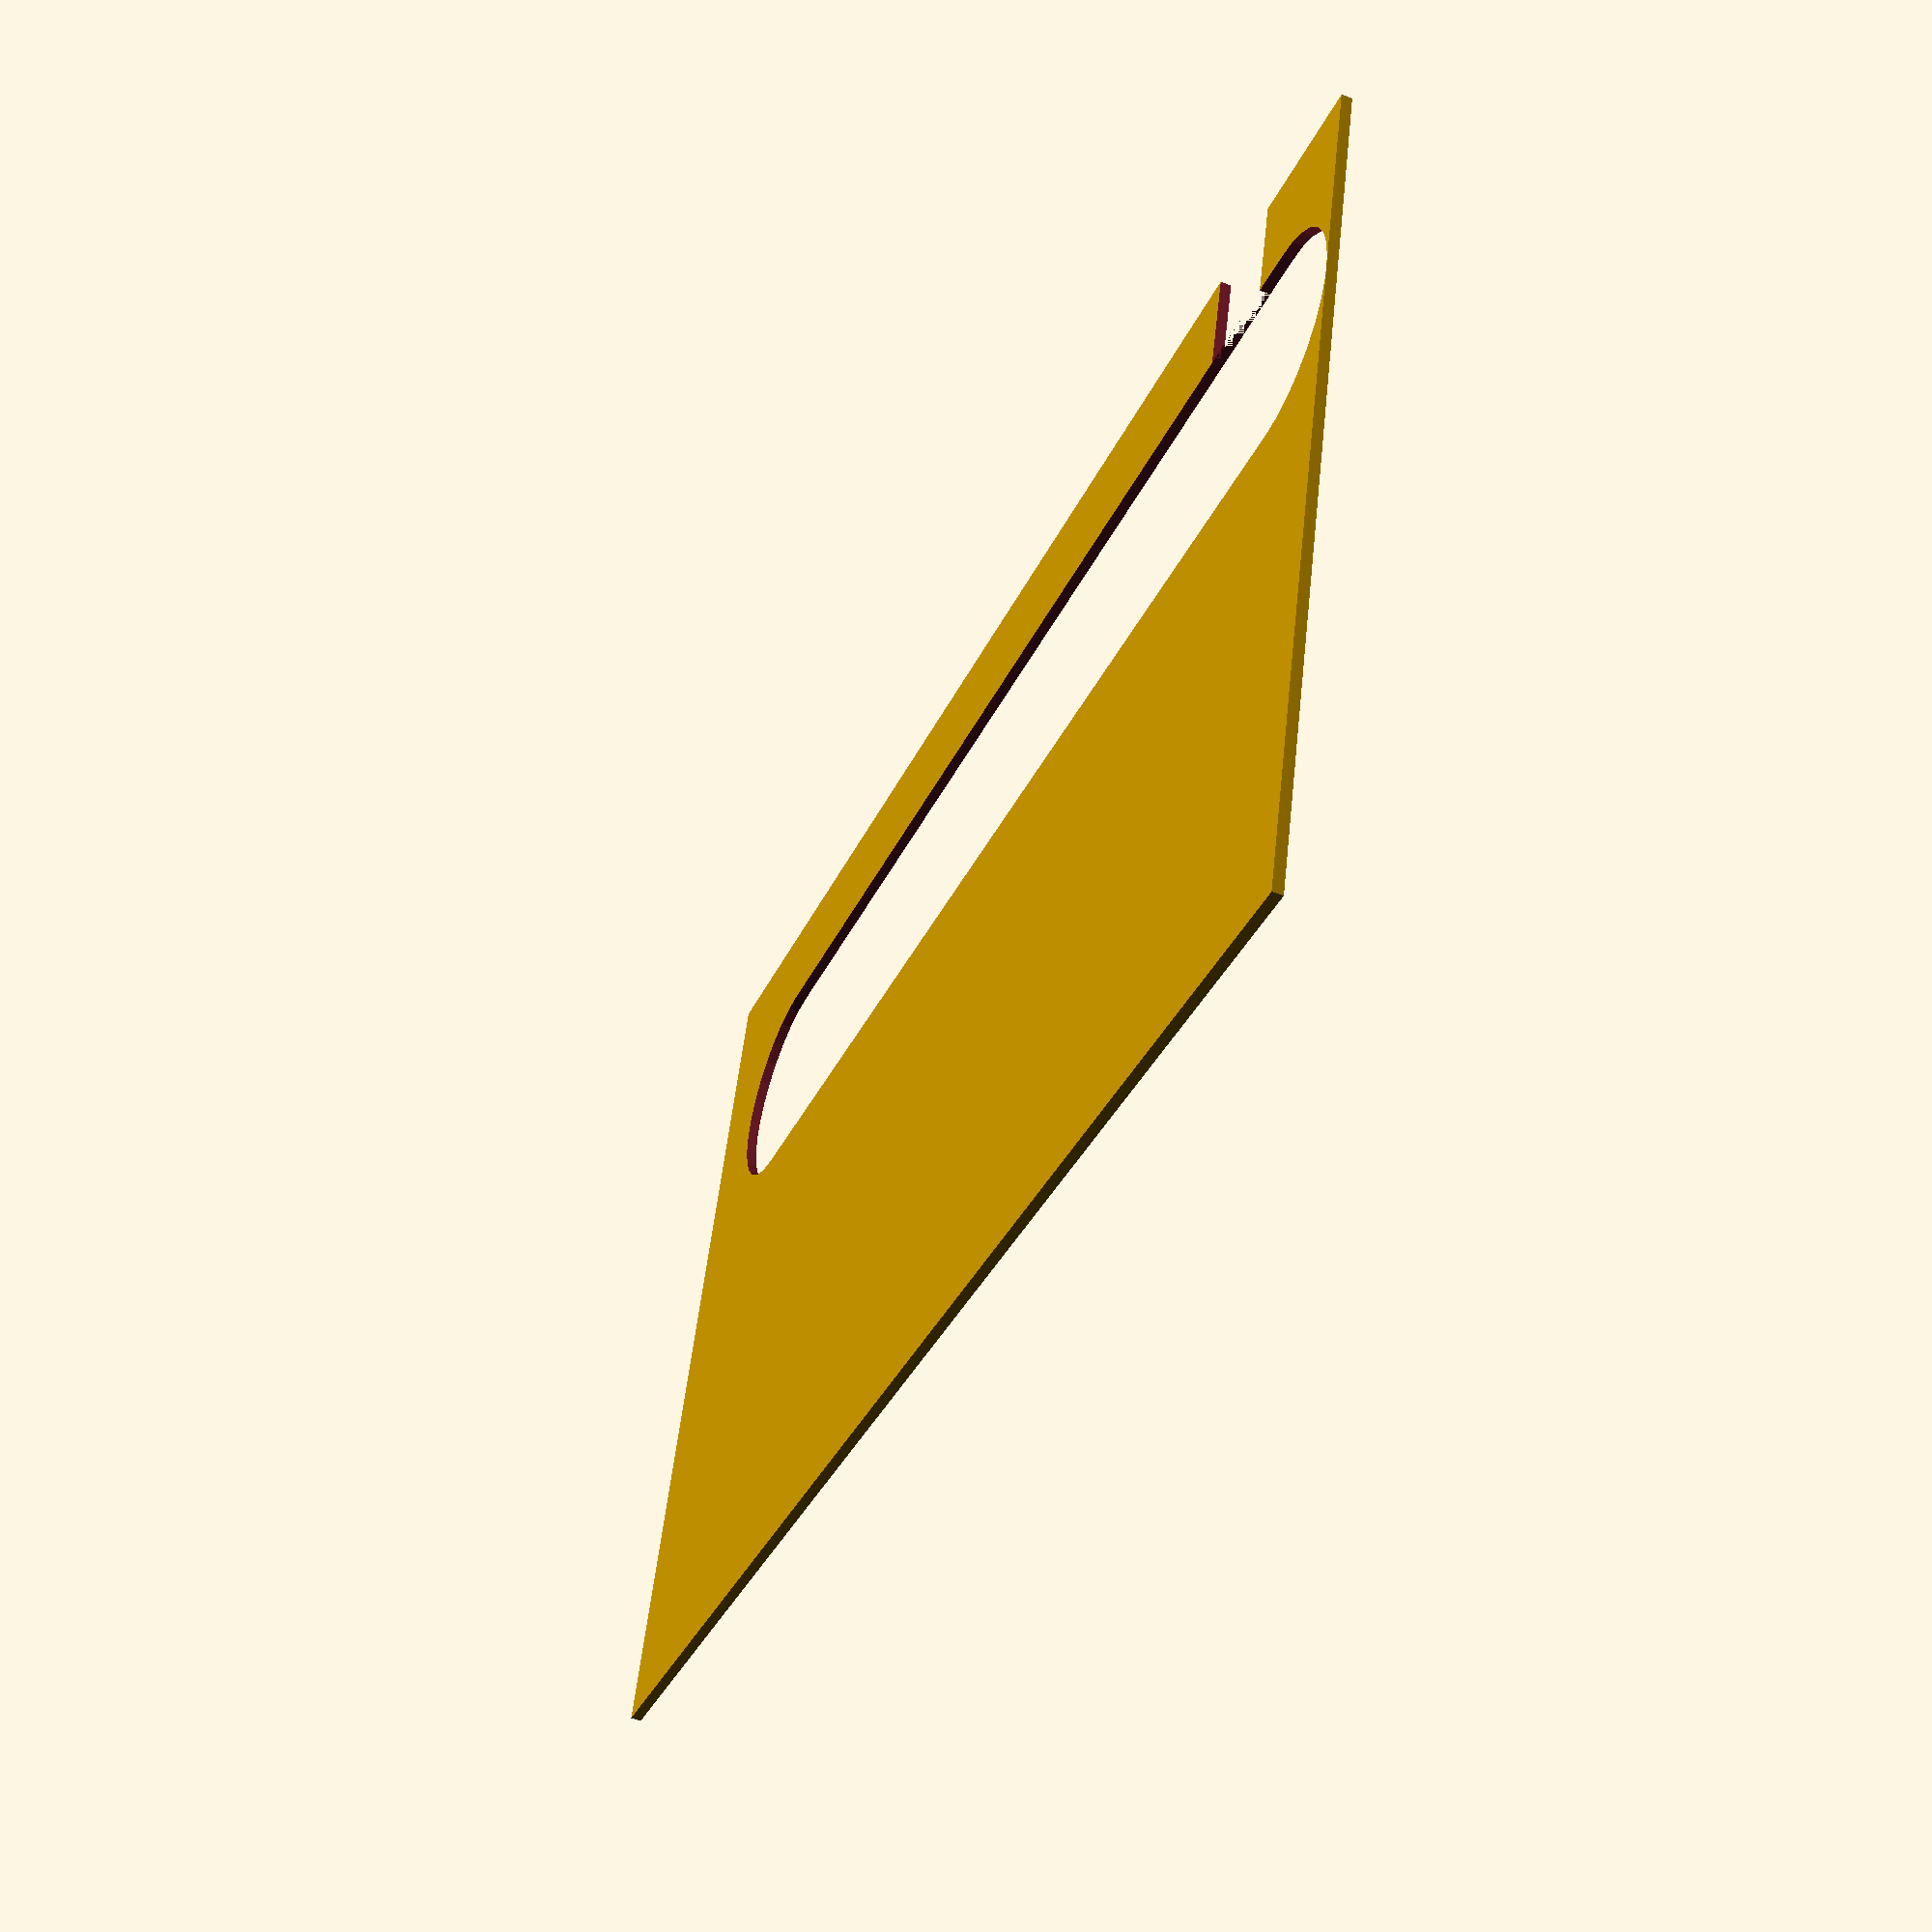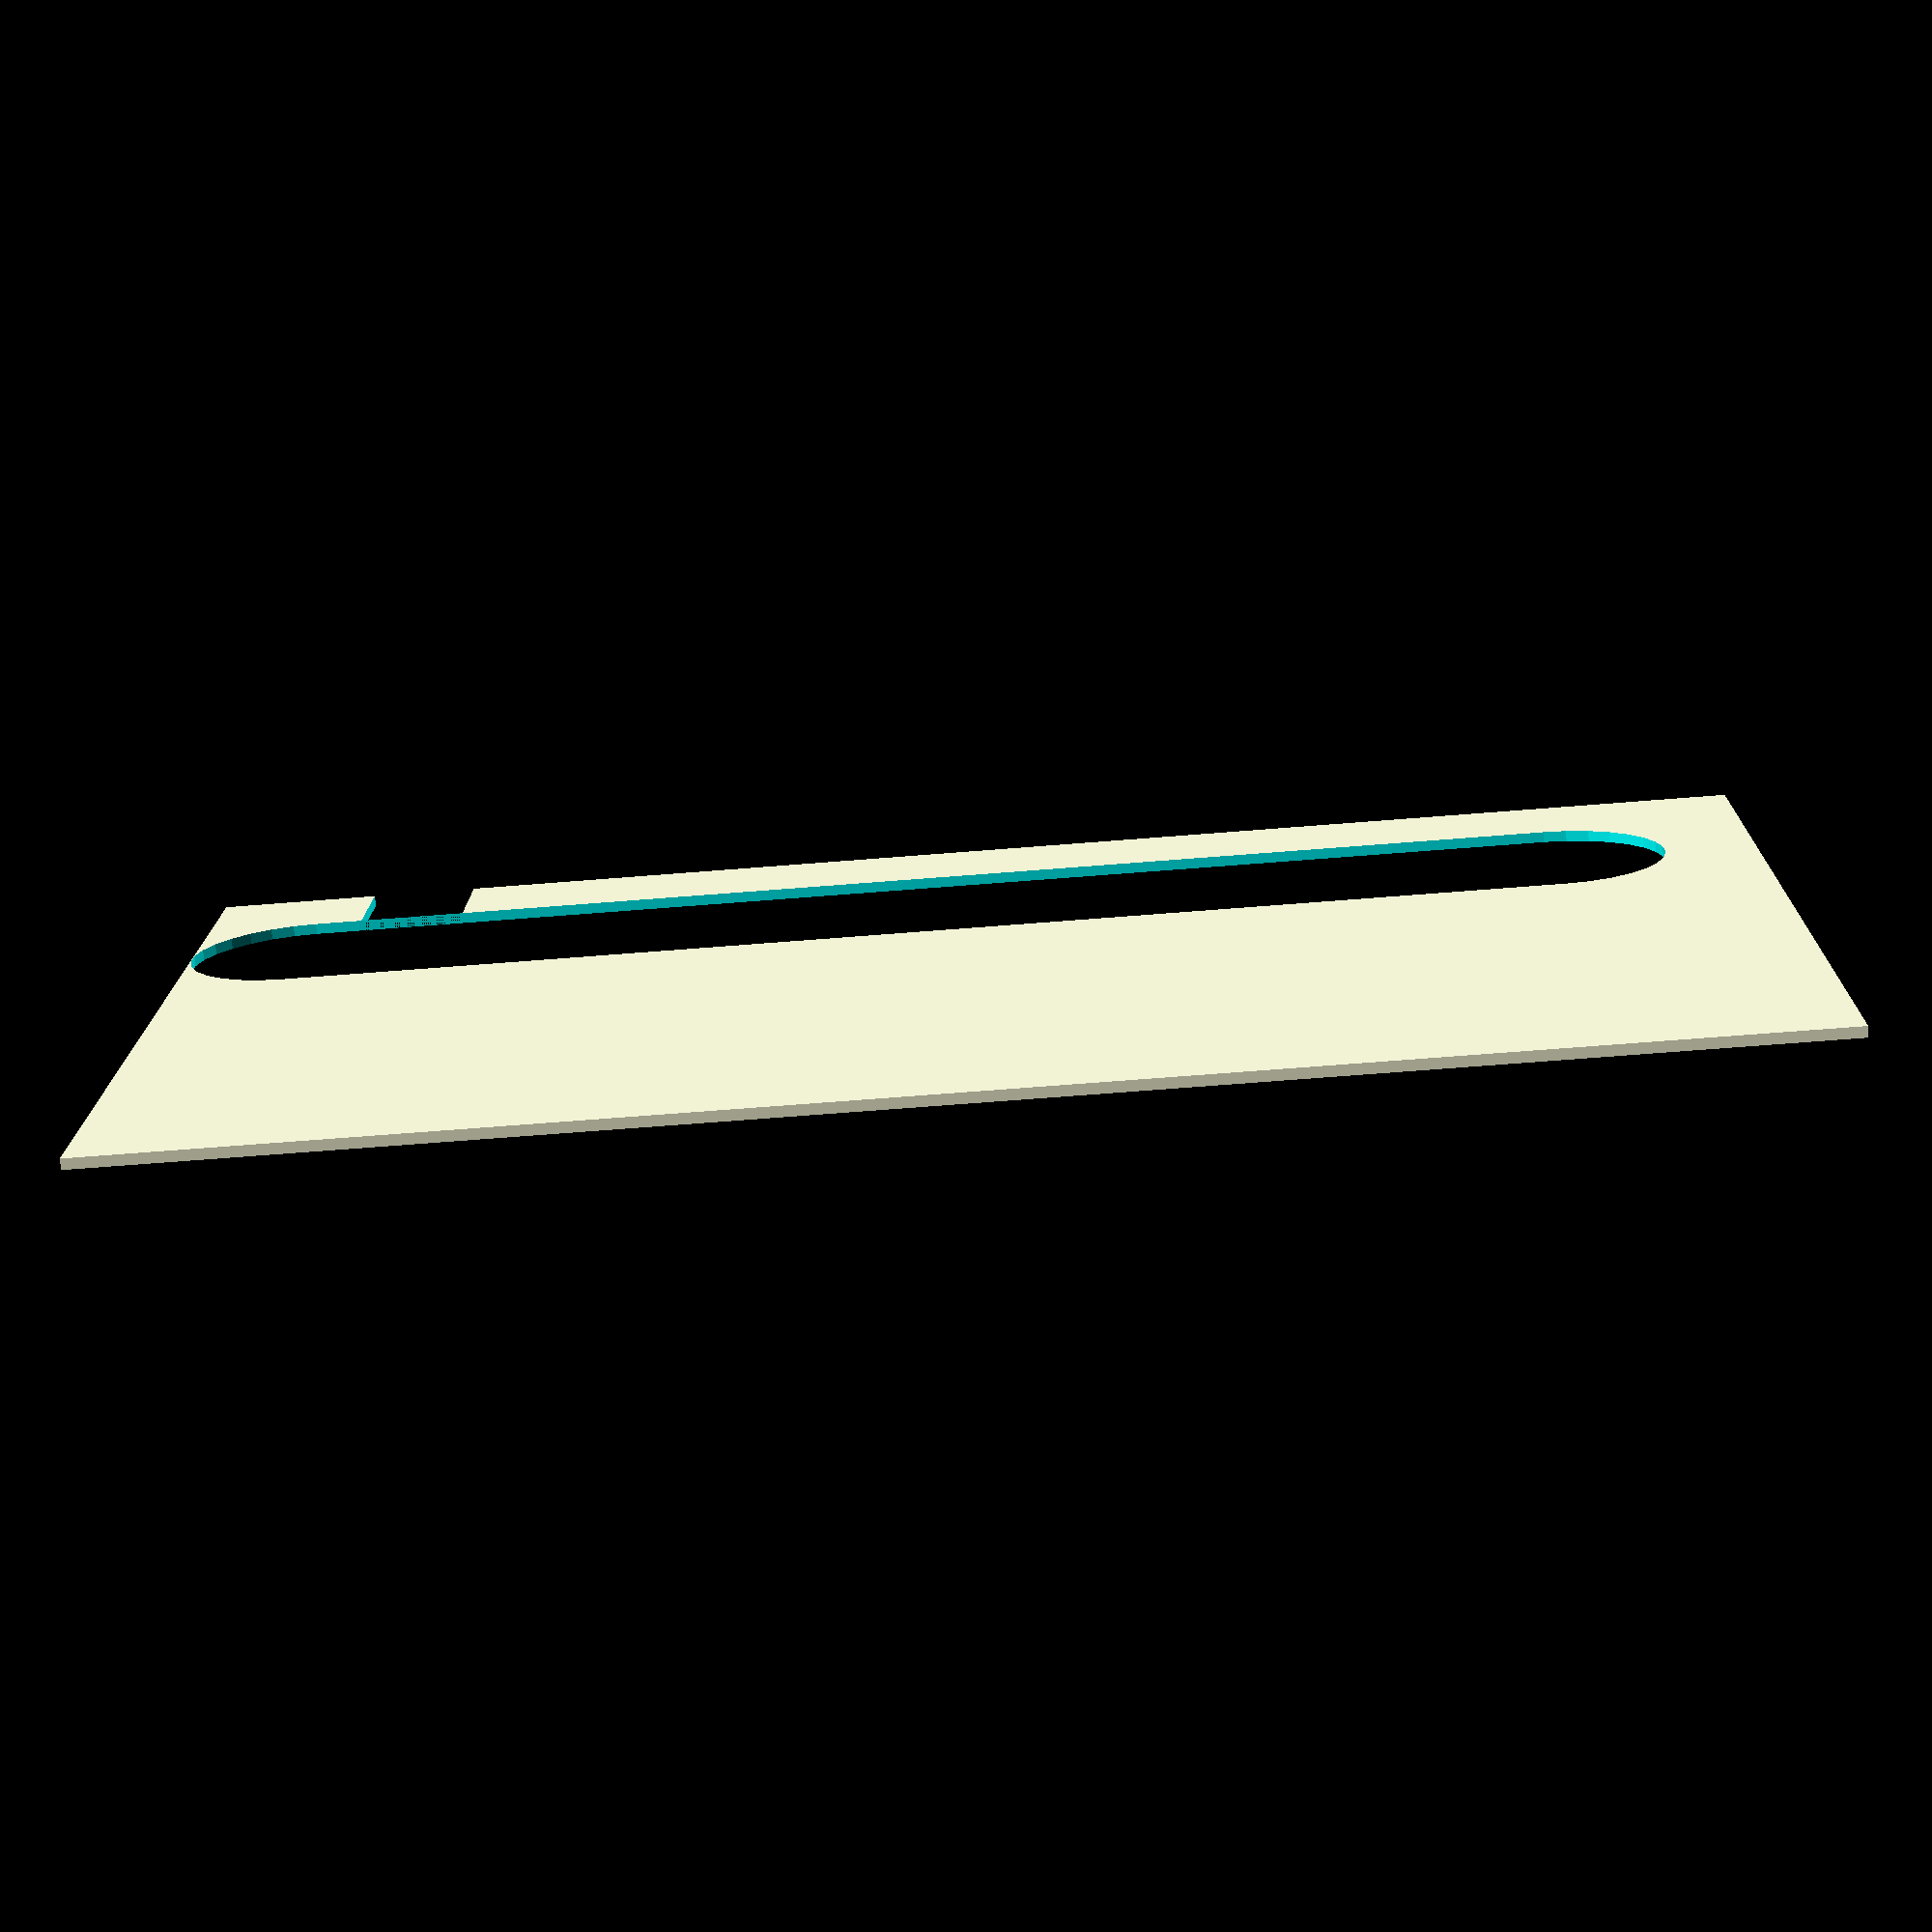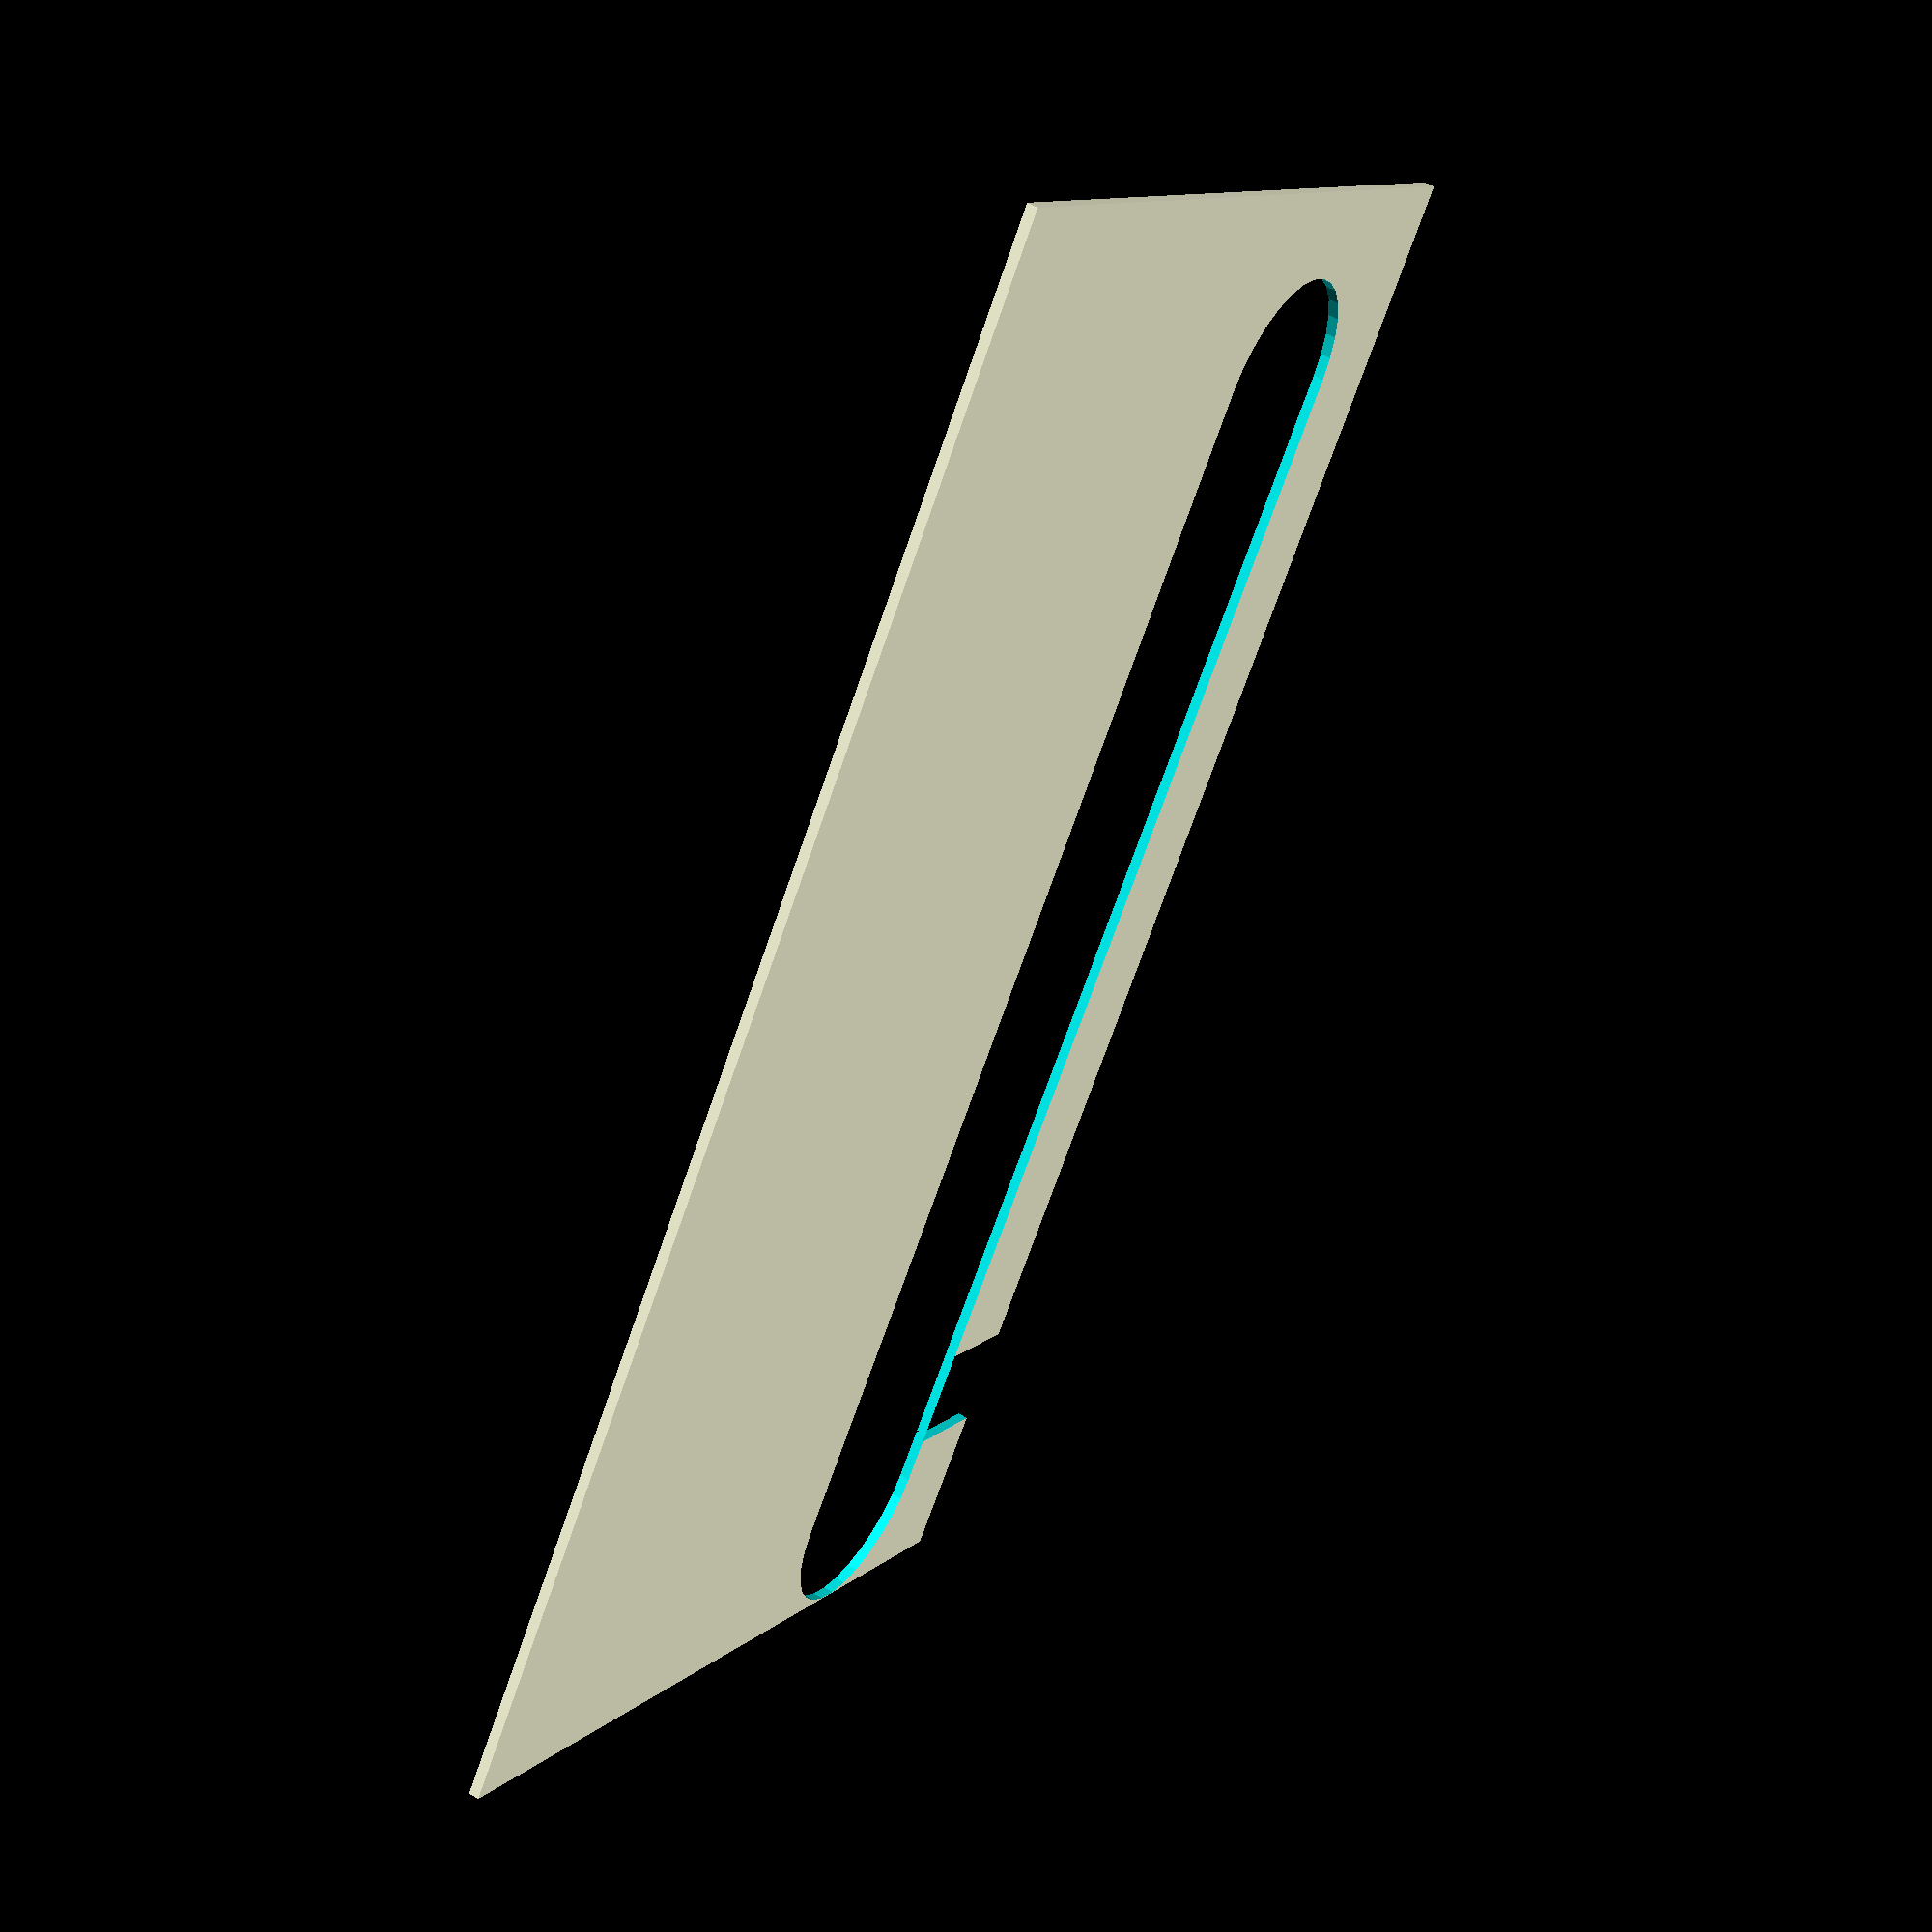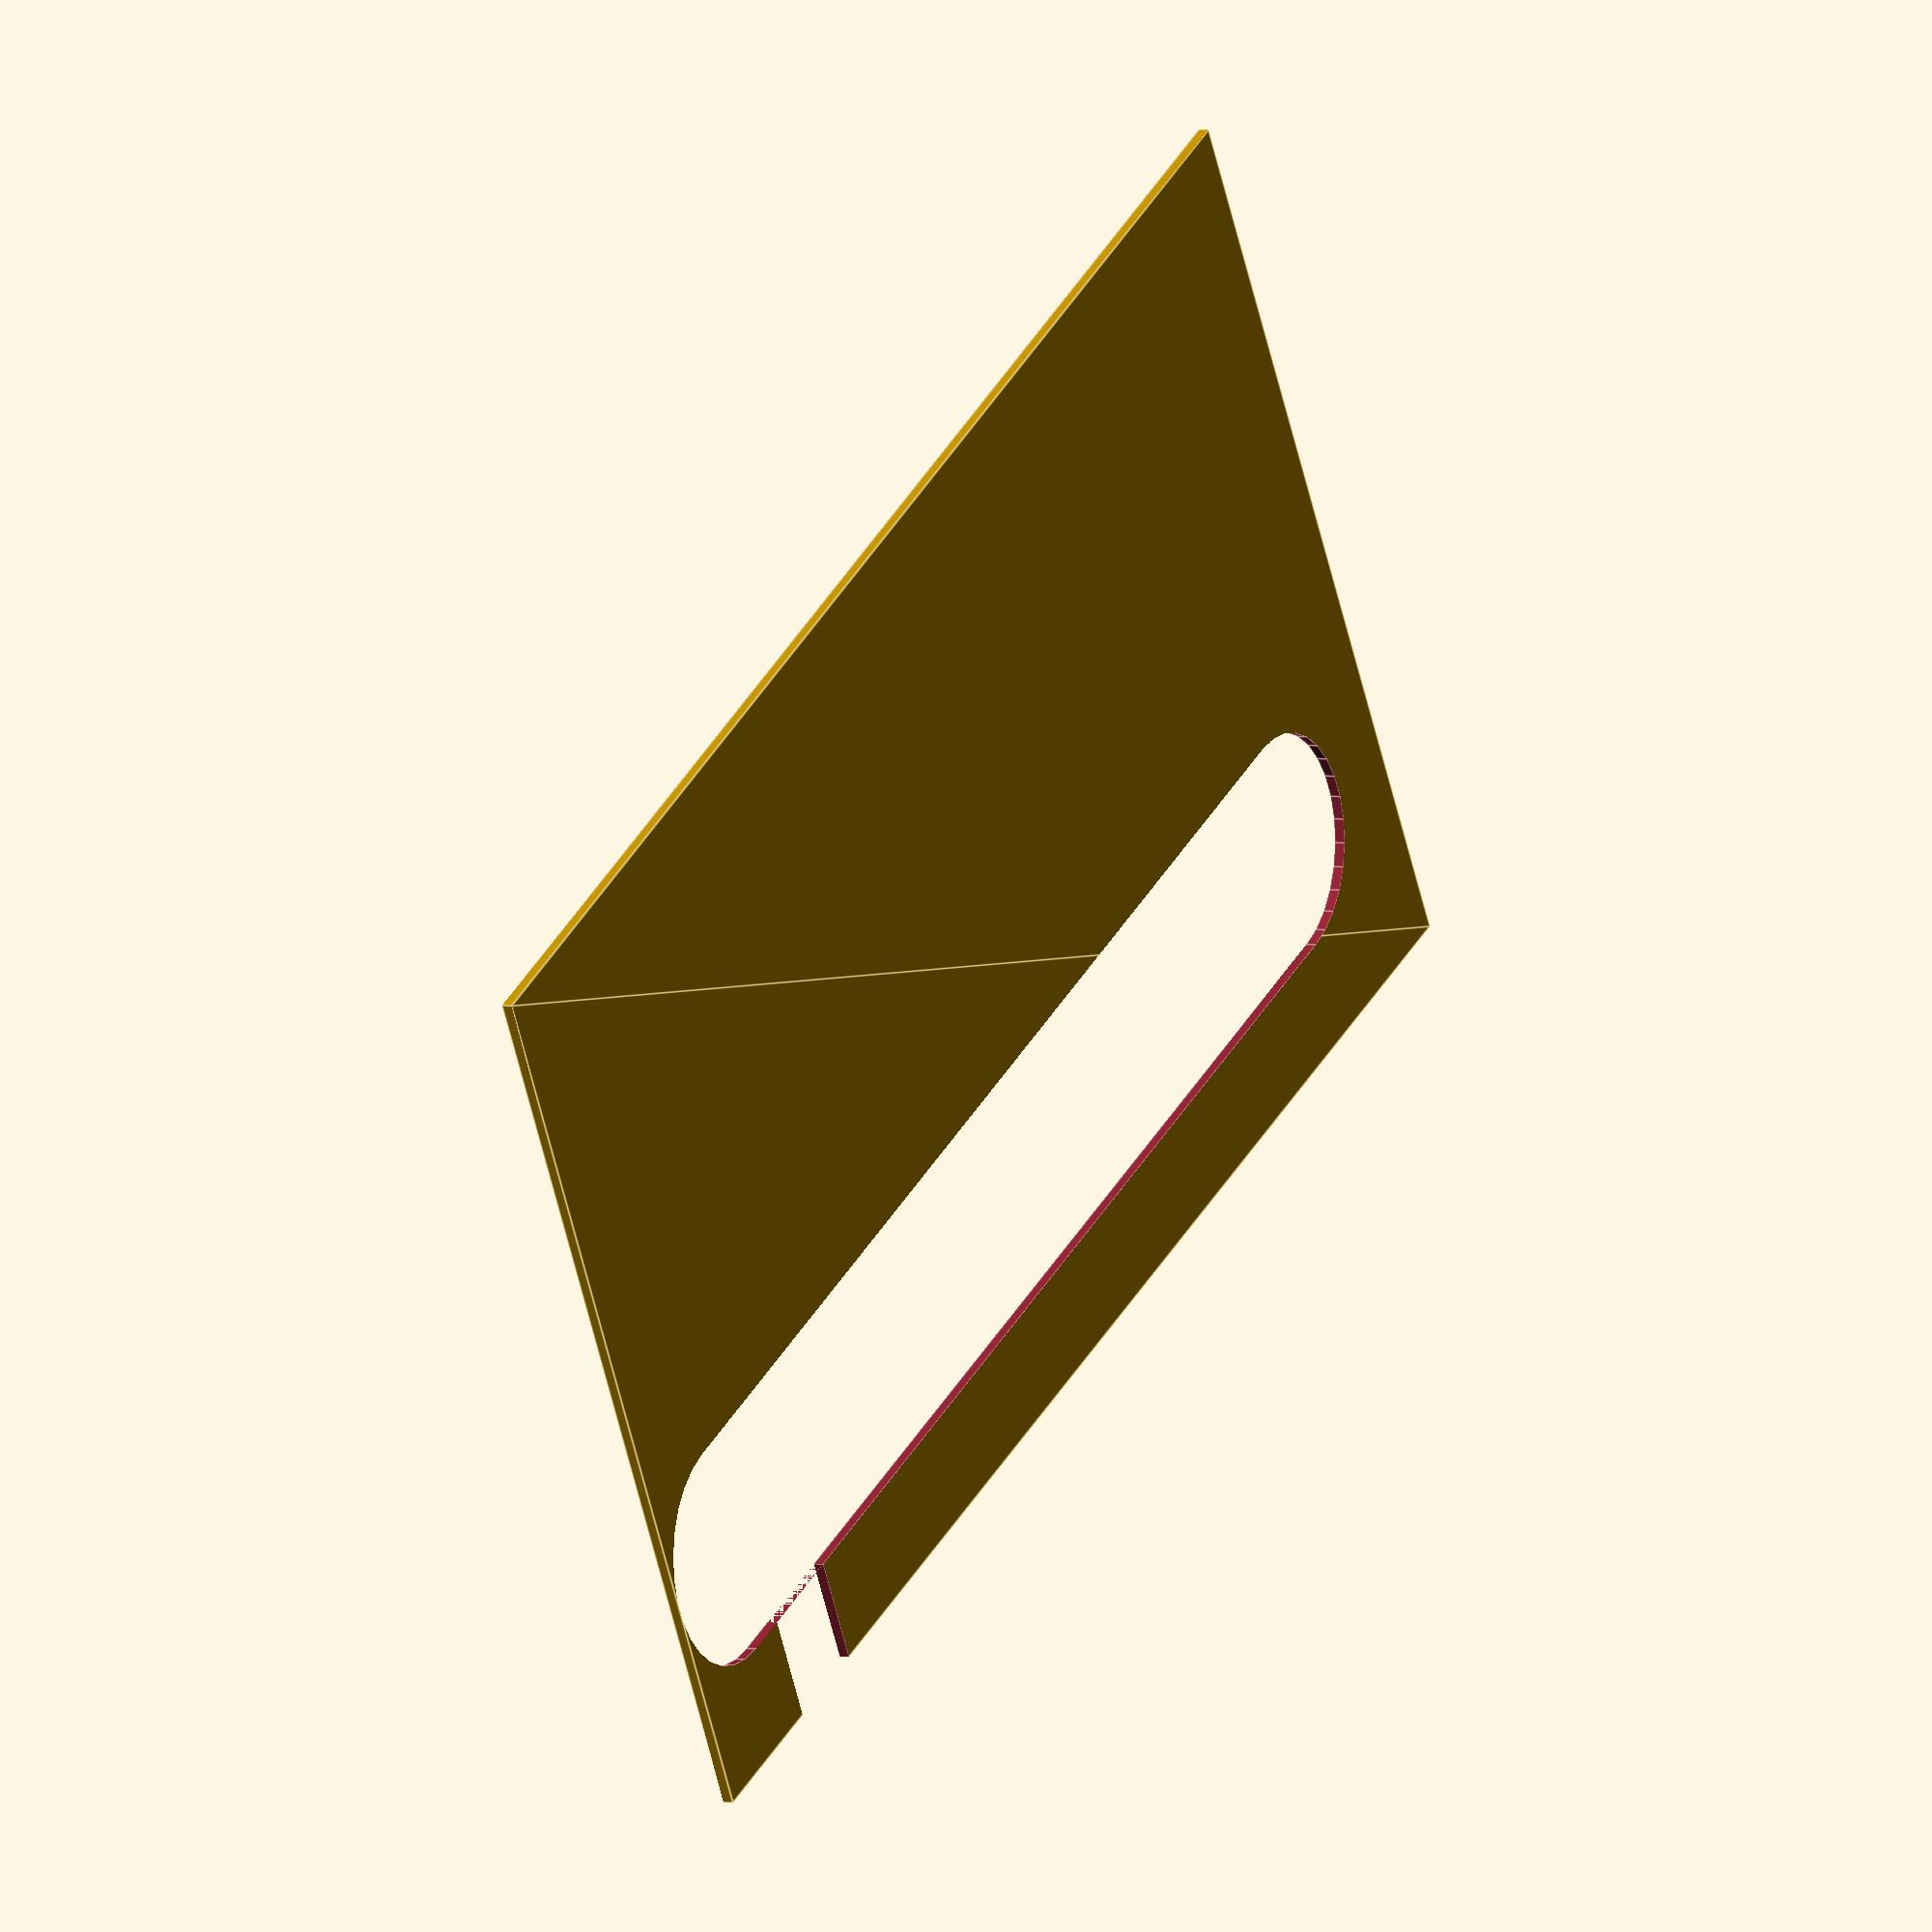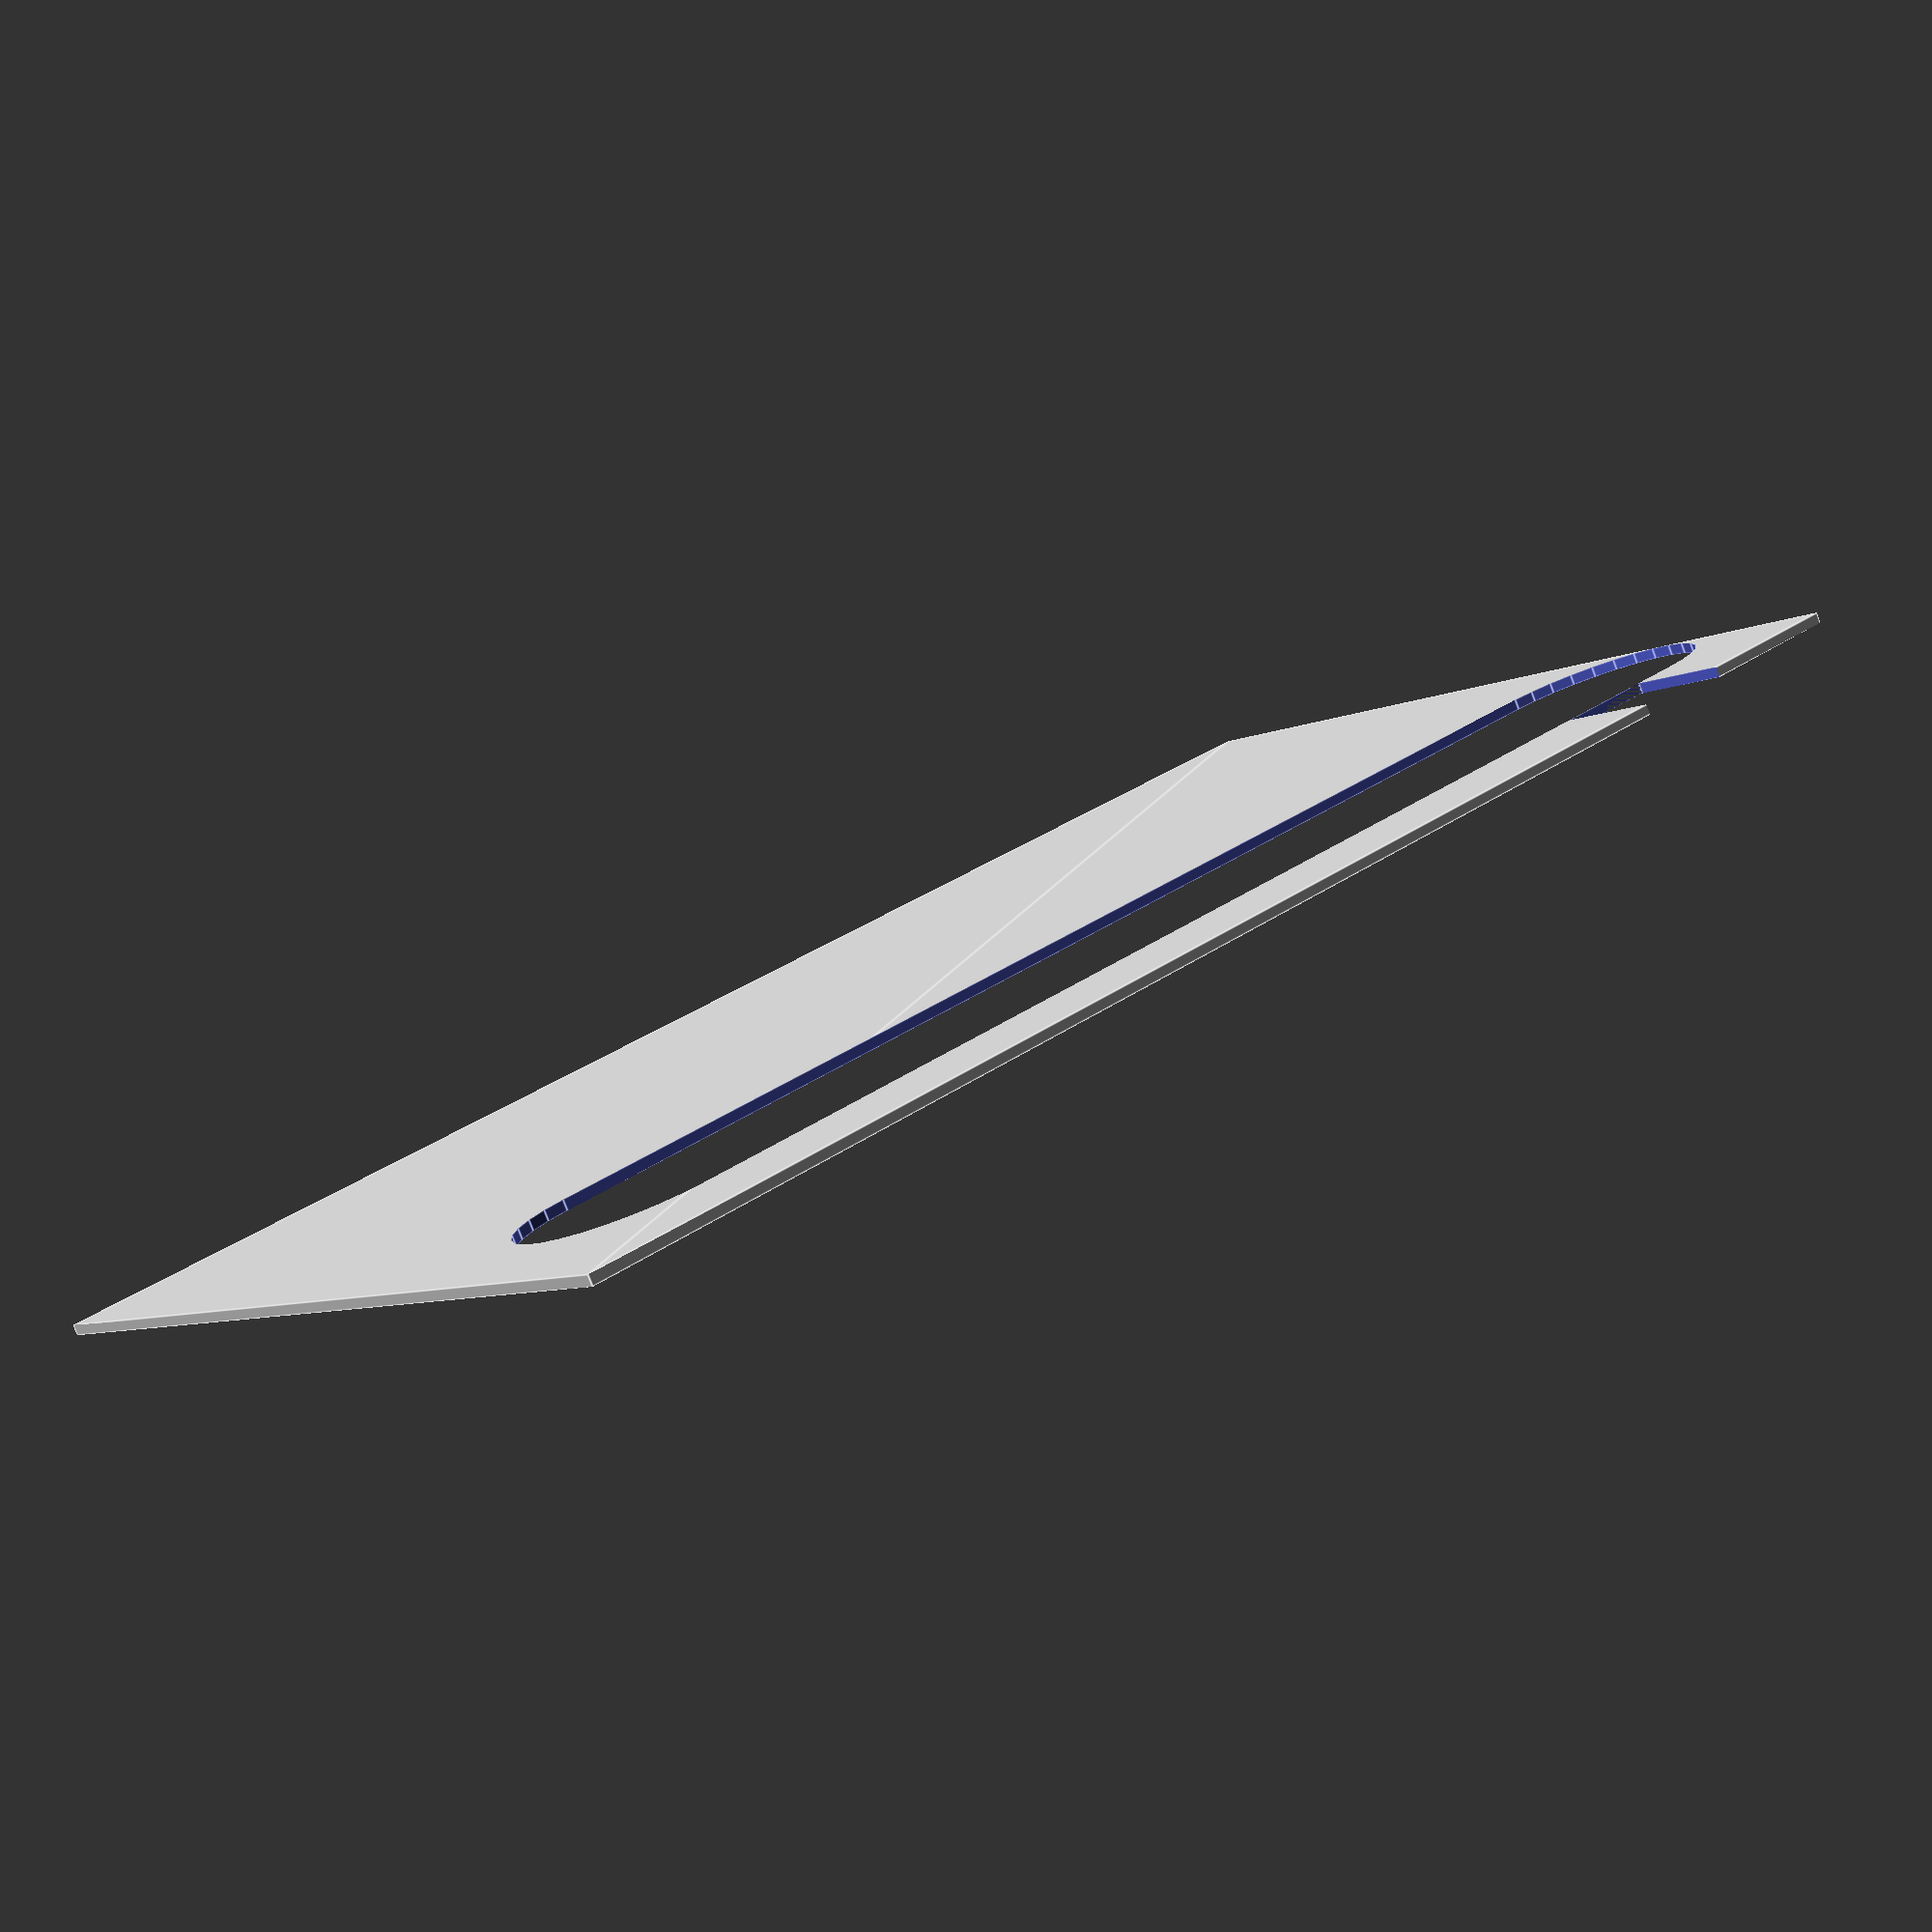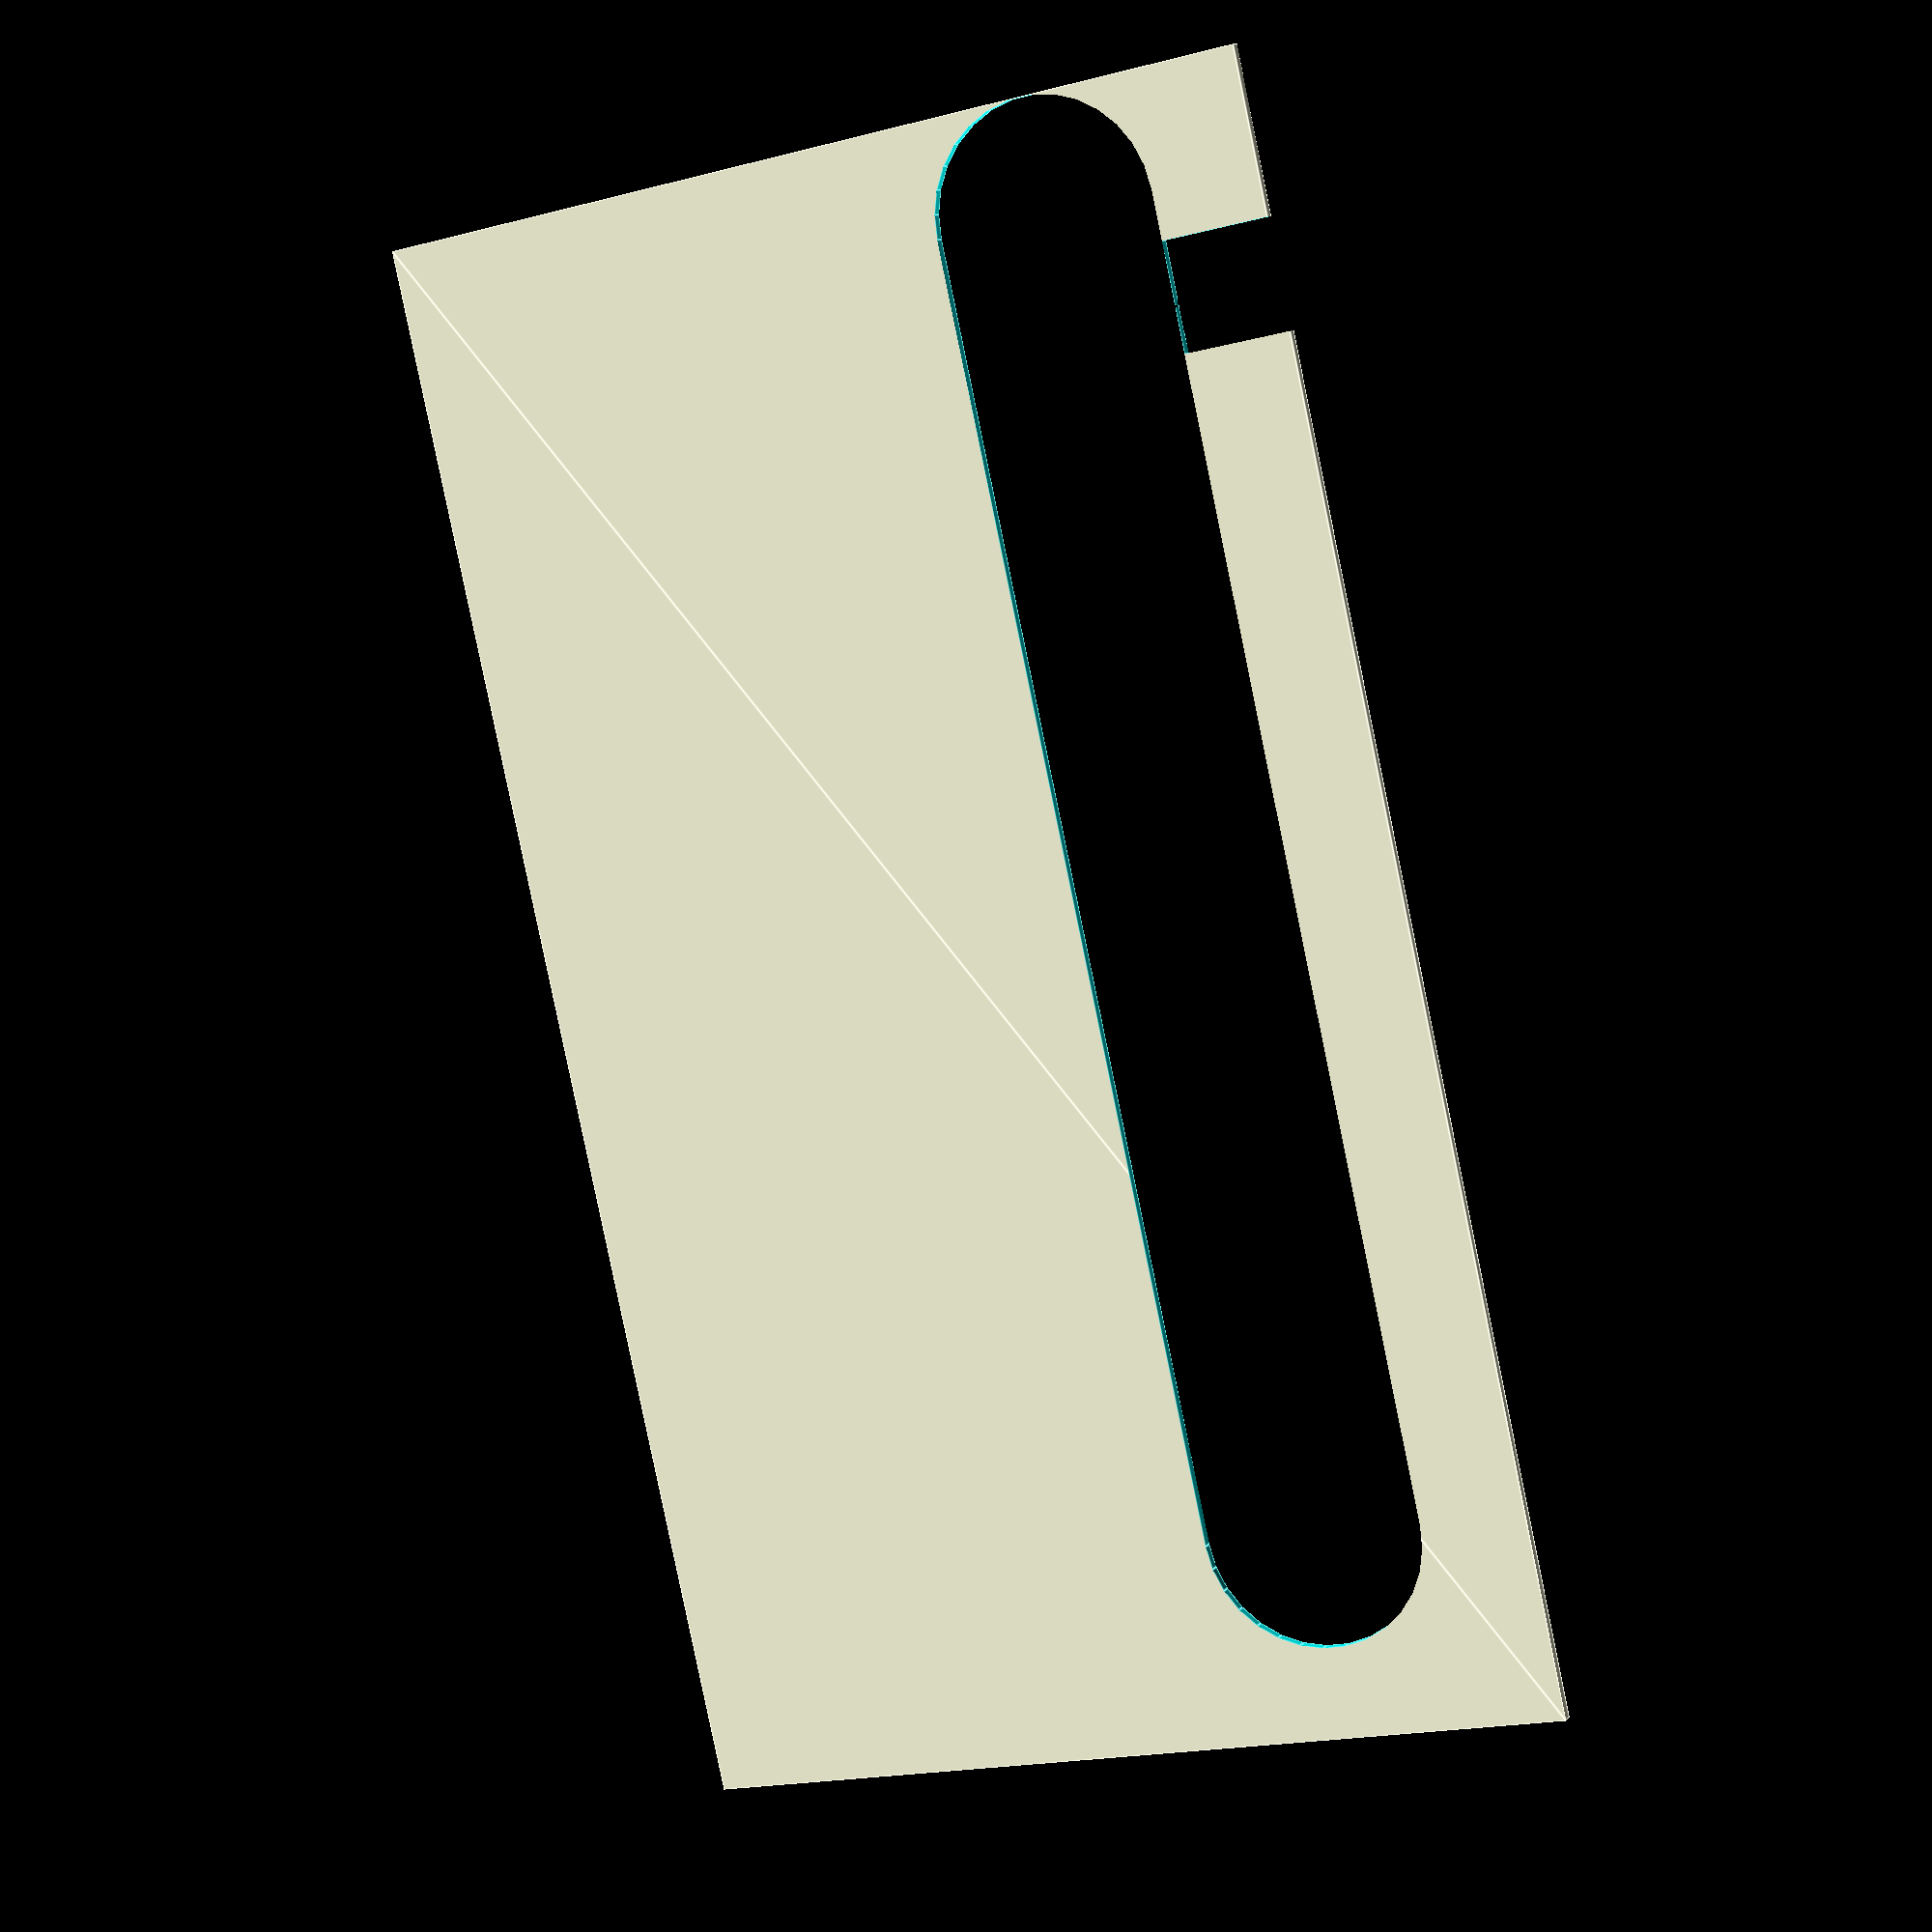
<openscad>
tloustka_dreva = 5;
u_matrace = 10;
sirka_bocnice = 21;
uzitecna_sirka = 50;
vyska_nabijecky = 50;
vyska_bocnice = 141.5;
pod_bocnici = 0;
vyska = 150;

module bocnice(){
   rost = 10;
   sirka_rostu = 100;
   dole = 25 - rost/2;
   translate([sirka_bocnice/2, sirka_bocnice/2, 0])circle(sirka_bocnice/2);
   translate([sirka_bocnice/2, vyska_bocnice-sirka_bocnice/2, 0])circle(sirka_bocnice/2);
   translate([0,sirka_bocnice/2,0])square([sirka_bocnice, vyska_bocnice-sirka_bocnice]);
   translate([-sirka_rostu/2,dole,0])square([sirka_rostu,rost],center=true);
}

module bocni_dil_2d(){
   difference() {
      hloubka_dilu = u_matrace + sirka_bocnice + uzitecna_sirka + tloustka_dreva;
      square([hloubka_dilu, vyska]);
      translate([u_matrace, pod_bocnici,0])bocnice();
   }
}
bocni_dil_2d();

module bocni_dil(){
    linear_extrude(height=tloustka_dreva){
        bocni_dil_2d();
    }
}

//bocni_dil();


</openscad>
<views>
elev=51.9 azim=73.9 roll=247.4 proj=p view=solid
elev=255.3 azim=270.8 roll=175.4 proj=p view=wireframe
elev=308.5 azim=323.9 roll=123.5 proj=p view=solid
elev=176.3 azim=119.0 roll=61.0 proj=o view=edges
elev=80.8 azim=230.3 roll=21.0 proj=p view=edges
elev=169.3 azim=347.2 roll=156.0 proj=p view=edges
</views>
